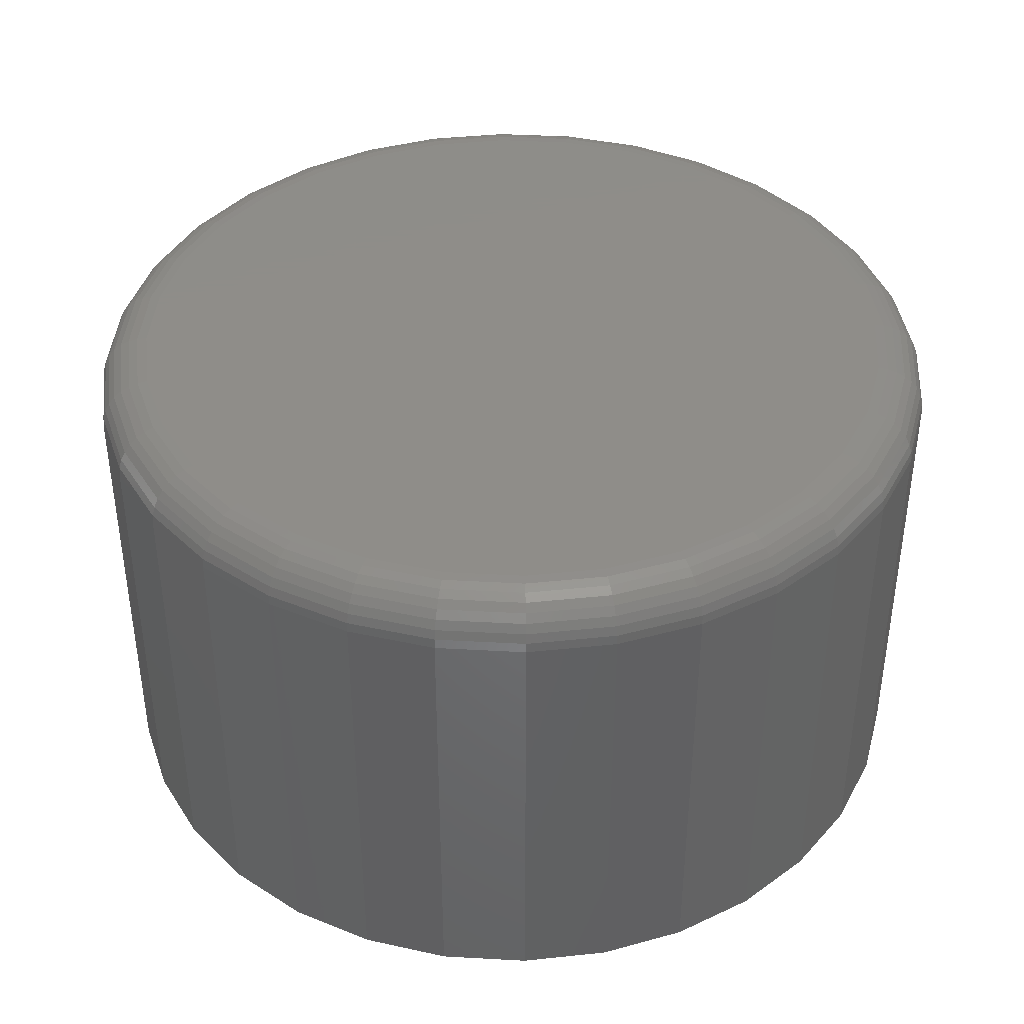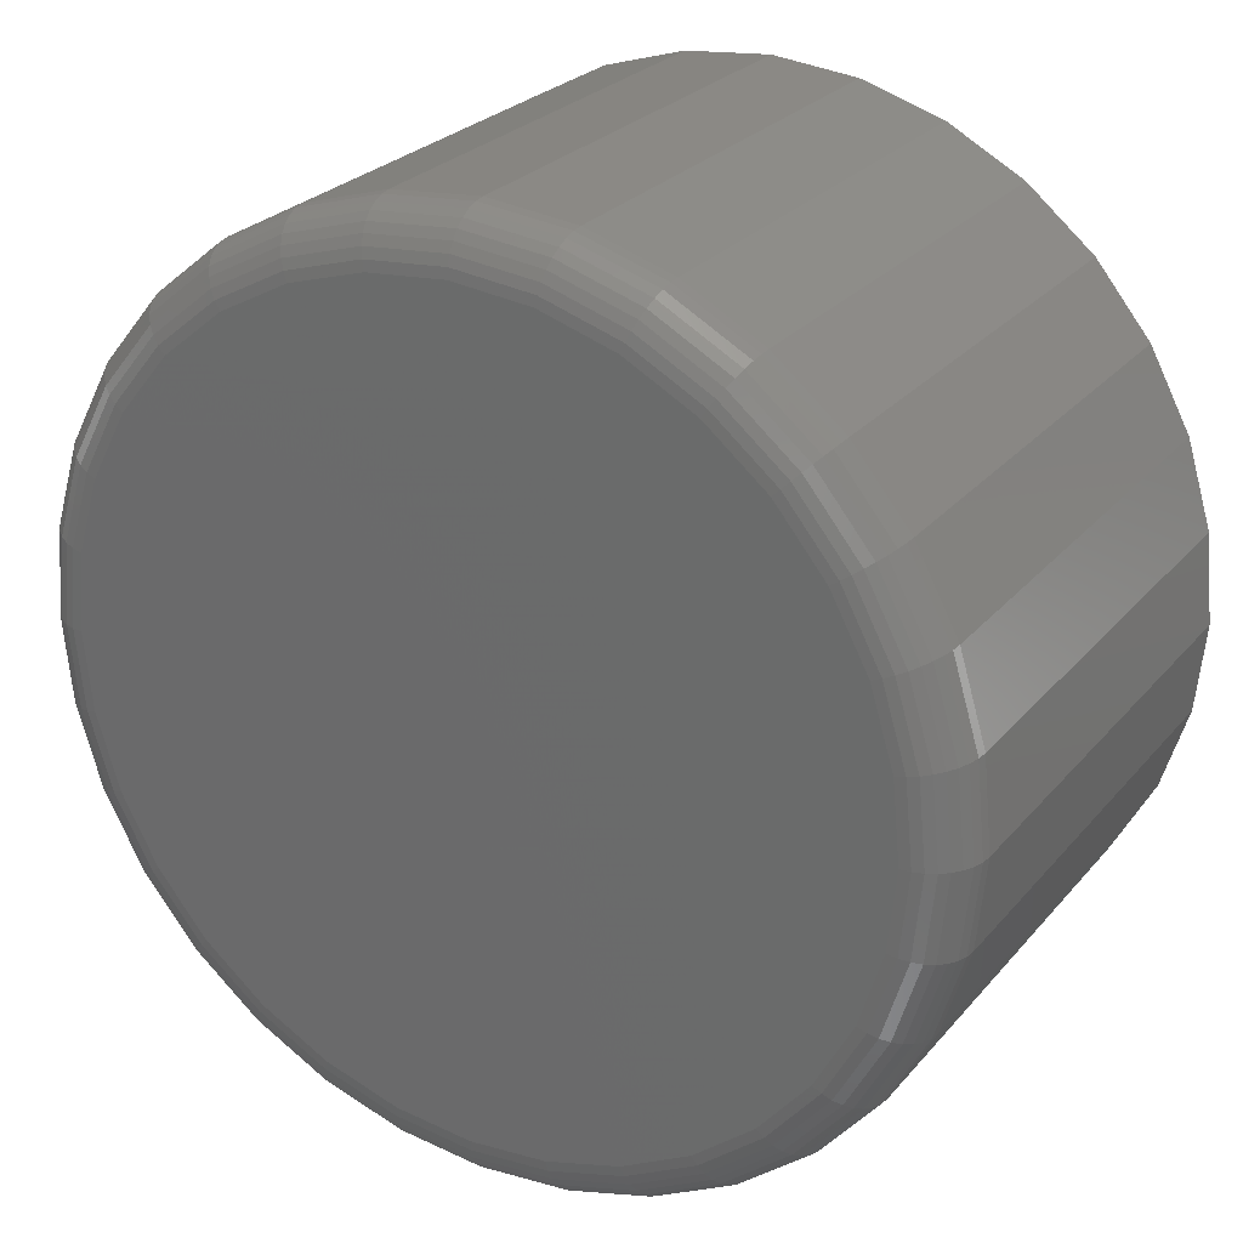
<metadata>
{"format":"stl","ext":"stl","renderer":"f3d","projection":"perspective","resolution":1024,"background":"white","views":[{"elev":40.5,"azim":144.5,"up":"+Y"},{"elev":26.1,"azim":-149.3,"up":"+Z"}]}
</metadata>
<code>
# stl→obj: 320 verts, 636 faces
v -0.3434 7.104e-17 0.09153
v -0.3317 7.227e-17 0.09038
v -0.3551 6.967e-17 0.09038
v -0.3664 6.824e-17 0.08697
v -0.3205 7.333e-17 0.08697
v -0.3767 6.678e-17 0.08143
v -0.3101 7.417e-17 0.08143
v -0.3858 6.536e-17 0.07397
v -0.301 7.477e-17 0.07397
v -0.3933 6.402e-17 0.06489
v -0.2936 7.509e-17 0.06489
v -0.3988 6.283e-17 0.05452
v -0.288 7.513e-17 0.05452
v -0.2936 7.139e-17 -0.001728
v -0.3933 6.033e-17 -0.001728
v -0.288 7.258e-17 0.008637
v -0.3858 6.065e-17 -0.01081
v -0.301 7.006e-17 -0.01081
v -0.3767 6.124e-17 -0.01827
v -0.3101 6.864e-17 -0.01827
v -0.3664 6.209e-17 -0.02381
v -0.3205 6.718e-17 -0.02381
v -0.3551 6.315e-17 -0.02722
v -0.3317 6.574e-17 -0.02722
v -0.3434 6.438e-17 -0.02837
v -0.3988 6.029e-17 0.008637
v -0.4022 6.053e-17 0.01988
v -0.2846 7.359e-17 0.01988
v -0.4034 6.105e-17 0.03158
v -0.2835 7.436e-17 0.03158
v -0.4022 6.183e-17 0.04327
v -0.2846 7.489e-17 0.04327
v -0.2757 -0.007812 0.03158
v -0.2757 -0.07812 0.03158
v -0.277 -0.007812 0.01836
v -0.277 -0.07812 0.01836
v -0.2808 -0.007812 0.005647
v -0.2808 -0.07812 0.005647
v -0.2871 -0.007812 -0.006068
v -0.2871 -0.07812 -0.006068
v -0.2955 -0.007812 -0.01634
v -0.2955 -0.07812 -0.01634
v -0.3058 -0.007812 -0.02476
v -0.3058 -0.07812 -0.02476
v -0.3175 -0.007812 -0.03103
v -0.3175 -0.07812 -0.03103
v -0.3302 -0.007812 -0.03488
v -0.3302 -0.07812 -0.03488
v -0.3434 -0.007812 -0.03618
v -0.3434 -0.07812 -0.03618
v -0.3566 -0.007812 -0.03488
v -0.3566 -0.07812 -0.03488
v -0.3694 -0.007812 -0.03103
v -0.3694 -0.07812 -0.03103
v -0.3811 -0.007812 -0.02476
v -0.3811 -0.07812 -0.02476
v -0.3913 -0.007812 -0.01634
v -0.3913 -0.07812 -0.01634
v -0.3998 -0.007812 -0.006068
v -0.3998 -0.07812 -0.006068
v -0.406 -0.007812 0.005647
v -0.406 -0.07812 0.005647
v -0.4099 -0.007812 0.01836
v -0.4099 -0.07812 0.01836
v -0.4112 -0.007812 0.03158
v -0.4112 -0.07812 0.03158
v -0.4099 -0.007812 0.0448
v -0.4099 -0.07812 0.0448
v -0.406 -0.007812 0.05751
v -0.406 -0.07812 0.05751
v -0.3998 -0.007812 0.06923
v -0.3998 -0.07812 0.06923
v -0.3913 -0.007812 0.07949
v -0.3913 -0.07812 0.07949
v -0.3811 -0.007812 0.08792
v -0.3811 -0.07812 0.08792
v -0.3694 -0.007812 0.09418
v -0.3694 -0.07812 0.09418
v -0.3566 -0.007812 0.09804
v -0.3566 -0.07812 0.09804
v -0.3434 -0.007812 0.09934
v -0.3434 -0.07812 0.09934
v -0.3302 -0.007812 0.09804
v -0.3302 -0.07812 0.09804
v -0.3175 -0.007812 0.09418
v -0.3175 -0.07812 0.09418
v -0.3058 -0.007812 0.08792
v -0.3058 -0.07812 0.08792
v -0.2955 -0.007812 0.07949
v -0.2955 -0.07812 0.07949
v -0.2871 -0.007812 0.06923
v -0.2871 -0.07812 0.06923
v -0.2808 -0.007812 0.05751
v -0.2808 -0.07812 0.05751
v -0.277 -0.007812 0.0448
v -0.277 -0.07812 0.0448
v -0.411 -0.006288 0.03158
v -0.4097 -0.006288 0.04477
v -0.4106 -0.004823 0.03158
v -0.4093 -0.004823 0.04468
v -0.4099 -0.003472 0.03158
v -0.4086 -0.003472 0.04454
v -0.4089 -0.002288 0.03158
v -0.4076 -0.002288 0.04435
v -0.4077 -0.001317 0.03158
v -0.4065 -0.001317 0.04412
v -0.4064 -0.0005947 0.03158
v -0.4052 -0.0005947 0.04386
v -0.4049 -0.0001501 0.03158
v -0.4037 -0.0001501 0.04357
v -0.2771 -0.006288 0.04477
v -0.2758 -0.006288 0.03158
v -0.2775 -0.004823 0.04468
v -0.2763 -0.004823 0.03158
v -0.2783 -0.003472 0.04454
v -0.277 -0.003472 0.03158
v -0.2792 -0.002288 0.04435
v -0.2779 -0.002288 0.03158
v -0.2804 -0.001317 0.04412
v -0.2791 -0.001317 0.03158
v -0.2817 -0.0005947 0.04386
v -0.2805 -0.0005947 0.03158
v -0.2831 -0.0001501 0.04357
v -0.2819 -0.0001501 0.03158
v -0.281 -0.006288 0.05745
v -0.2814 -0.004823 0.05728
v -0.282 -0.003472 0.05701
v -0.2829 -0.002288 0.05664
v -0.284 -0.001317 0.05618
v -0.2853 -0.0005947 0.05567
v -0.2866 -0.0001501 0.0551
v -0.2872 -0.006288 0.06914
v -0.2876 -0.004823 0.0689
v -0.2882 -0.003472 0.06849
v -0.289 -0.002288 0.06795
v -0.29 -0.001317 0.0673
v -0.2911 -0.0005947 0.06655
v -0.2923 -0.0001501 0.06573
v -0.2956 -0.006288 0.07939
v -0.2959 -0.004823 0.07907
v -0.2964 -0.003472 0.07856
v -0.2971 -0.002288 0.07788
v -0.298 -0.001317 0.07704
v -0.2989 -0.0005947 0.07608
v -0.3 -0.0001501 0.07505
v -0.3059 -0.006288 0.0878
v -0.3061 -0.004823 0.08743
v -0.3065 -0.003472 0.08683
v -0.307 -0.002288 0.08602
v -0.3077 -0.001317 0.08503
v -0.3085 -0.0005947 0.08391
v -0.3093 -0.0001501 0.08269
v -0.3175 -0.006288 0.09405
v -0.3177 -0.004823 0.09363
v -0.318 -0.003472 0.09297
v -0.3184 -0.002288 0.09207
v -0.3188 -0.001317 0.09098
v -0.3193 -0.0005947 0.08973
v -0.3199 -0.0001501 0.08837
v -0.3302 -0.006288 0.09789
v -0.3303 -0.004823 0.09746
v -0.3305 -0.003472 0.09675
v -0.3306 -0.002288 0.0958
v -0.3309 -0.001317 0.09463
v -0.3311 -0.0005947 0.09331
v -0.3314 -0.0001501 0.09187
v -0.3434 -0.006288 0.09919
v -0.3434 -0.004823 0.09875
v -0.3434 -0.003472 0.09803
v -0.3434 -0.002288 0.09705
v -0.3434 -0.001317 0.09587
v -0.3434 -0.0005947 0.09452
v -0.3434 -0.0001501 0.09305
v -0.3566 -0.006288 0.09789
v -0.3565 -0.004823 0.09746
v -0.3564 -0.003472 0.09675
v -0.3562 -0.002288 0.0958
v -0.356 -0.001317 0.09463
v -0.3557 -0.0005947 0.09331
v -0.3554 -0.0001501 0.09187
v -0.3693 -0.006288 0.09405
v -0.3691 -0.004823 0.09363
v -0.3688 -0.003472 0.09297
v -0.3685 -0.002288 0.09207
v -0.368 -0.001317 0.09098
v -0.3675 -0.0005947 0.08973
v -0.3669 -0.0001501 0.08837
v -0.381 -0.006288 0.0878
v -0.3807 -0.004823 0.08743
v -0.3803 -0.003472 0.08683
v -0.3798 -0.002288 0.08602
v -0.3791 -0.001317 0.08503
v -0.3784 -0.0005947 0.08391
v -0.3776 -0.0001501 0.08269
v -0.3912 -0.006288 0.07939
v -0.3909 -0.004823 0.07907
v -0.3904 -0.003472 0.07856
v -0.3897 -0.002288 0.07788
v -0.3889 -0.001317 0.07704
v -0.3879 -0.0005947 0.07608
v -0.3869 -0.0001501 0.07505
v -0.3996 -0.006288 0.06914
v -0.3993 -0.004823 0.0689
v -0.3987 -0.003472 0.06849
v -0.3979 -0.002288 0.06795
v -0.3969 -0.001317 0.0673
v -0.3958 -0.0005947 0.06655
v -0.3945 -0.0001501 0.06573
v -0.4059 -0.006288 0.05745
v -0.4055 -0.004823 0.05728
v -0.4048 -0.003472 0.05701
v -0.4039 -0.002288 0.05664
v -0.4028 -0.001317 0.05618
v -0.4016 -0.0005947 0.05567
v -0.4002 -0.0001501 0.0551
v -0.2771 -0.006288 0.01839
v -0.2775 -0.004823 0.01848
v -0.2783 -0.003472 0.01862
v -0.2792 -0.002288 0.01881
v -0.2804 -0.001317 0.01904
v -0.2817 -0.0005947 0.0193
v -0.2831 -0.0001501 0.01959
v -0.4097 -0.006288 0.01839
v -0.4093 -0.004823 0.01848
v -0.4086 -0.003472 0.01862
v -0.4076 -0.002288 0.01881
v -0.4065 -0.001317 0.01904
v -0.4052 -0.0005947 0.0193
v -0.4037 -0.0001501 0.01959
v -0.4059 -0.006288 0.005705
v -0.4055 -0.004823 0.005875
v -0.4048 -0.003472 0.006151
v -0.4039 -0.002288 0.006523
v -0.4028 -0.001317 0.006976
v -0.4016 -0.0005947 0.007493
v -0.4002 -0.0001501 0.008054
v -0.3996 -0.006288 -0.005985
v -0.3993 -0.004823 -0.005738
v -0.3987 -0.003472 -0.005337
v -0.3979 -0.002288 -0.004797
v -0.3969 -0.001317 -0.004139
v -0.3958 -0.0005947 -0.003389
v -0.3945 -0.0001501 -0.002575
v -0.3912 -0.006288 -0.01623
v -0.3909 -0.004823 -0.01592
v -0.3904 -0.003472 -0.01541
v -0.3897 -0.002288 -0.01472
v -0.3889 -0.001317 -0.01388
v -0.3879 -0.0005947 -0.01293
v -0.3869 -0.0001501 -0.01189
v -0.381 -0.006288 -0.02464
v -0.3807 -0.004823 -0.02427
v -0.3803 -0.003472 -0.02367
v -0.3798 -0.002288 -0.02286
v -0.3791 -0.001317 -0.02188
v -0.3784 -0.0005947 -0.02075
v -0.3776 -0.0001501 -0.01954
v -0.3693 -0.006288 -0.03089
v -0.3691 -0.004823 -0.03048
v -0.3688 -0.003472 -0.02981
v -0.3685 -0.002288 -0.02891
v -0.368 -0.001317 -0.02782
v -0.3675 -0.0005947 -0.02657
v -0.3669 -0.0001501 -0.02522
v -0.3566 -0.006288 -0.03473
v -0.3565 -0.004823 -0.0343
v -0.3564 -0.003472 -0.03359
v -0.3562 -0.002288 -0.03264
v -0.356 -0.001317 -0.03148
v -0.3557 -0.0005947 -0.03015
v -0.3554 -0.0001501 -0.02871
v -0.3434 -0.006288 -0.03603
v -0.3434 -0.004823 -0.03559
v -0.3434 -0.003472 -0.03487
v -0.3434 -0.002288 -0.0339
v -0.3434 -0.001317 -0.03271
v -0.3434 -0.0005947 -0.03136
v -0.3434 -0.0001501 -0.0299
v -0.3302 -0.006288 -0.03473
v -0.3303 -0.004823 -0.0343
v -0.3305 -0.003472 -0.03359
v -0.3306 -0.002288 -0.03264
v -0.3309 -0.001317 -0.03148
v -0.3311 -0.0005947 -0.03015
v -0.3314 -0.0001501 -0.02871
v -0.3175 -0.006288 -0.03089
v -0.3177 -0.004823 -0.03048
v -0.318 -0.003472 -0.02981
v -0.3184 -0.002288 -0.02891
v -0.3188 -0.001317 -0.02782
v -0.3193 -0.0005947 -0.02657
v -0.3199 -0.0001501 -0.02522
v -0.3059 -0.006288 -0.02464
v -0.3061 -0.004823 -0.02427
v -0.3065 -0.003472 -0.02367
v -0.307 -0.002288 -0.02286
v -0.3077 -0.001317 -0.02188
v -0.3085 -0.0005947 -0.02075
v -0.3093 -0.0001501 -0.01954
v -0.2956 -0.006288 -0.01623
v -0.2959 -0.004823 -0.01592
v -0.2964 -0.003472 -0.01541
v -0.2971 -0.002288 -0.01472
v -0.298 -0.001317 -0.01388
v -0.2989 -0.0005947 -0.01293
v -0.3 -0.0001501 -0.01189
v -0.2872 -0.006288 -0.005985
v -0.2876 -0.004823 -0.005738
v -0.2882 -0.003472 -0.005337
v -0.289 -0.002288 -0.004797
v -0.29 -0.001317 -0.004139
v -0.2911 -0.0005947 -0.003389
v -0.2923 -0.0001501 -0.002575
v -0.281 -0.006288 0.005705
v -0.2814 -0.004823 0.005875
v -0.282 -0.003472 0.006151
v -0.2829 -0.002288 0.006523
v -0.284 -0.001317 0.006976
v -0.2853 -0.0005947 0.007493
v -0.2866 -0.0001501 0.008054
f 1 2 3
f 4 3 2
f 5 4 2
f 6 4 5
f 7 6 5
f 8 6 7
f 9 8 7
f 10 8 9
f 11 10 9
f 12 10 11
f 13 12 11
f 14 15 16
f 17 15 14
f 18 17 14
f 19 17 18
f 20 19 18
f 21 19 20
f 22 21 20
f 23 21 22
f 24 23 22
f 25 23 24
f 15 26 16
f 16 26 27
f 16 27 28
f 28 27 29
f 28 29 30
f 30 29 31
f 30 31 32
f 32 31 12
f 32 12 13
f 33 34 35
f 35 34 36
f 35 36 37
f 37 36 38
f 37 38 39
f 39 38 40
f 39 40 41
f 41 40 42
f 41 42 43
f 43 42 44
f 43 44 45
f 45 44 46
f 45 46 47
f 47 46 48
f 47 48 49
f 49 48 50
f 49 50 51
f 51 50 52
f 51 52 53
f 53 52 54
f 53 54 55
f 55 54 56
f 55 56 57
f 57 56 58
f 57 58 59
f 59 58 60
f 59 60 61
f 61 60 62
f 61 62 63
f 63 62 64
f 63 64 65
f 65 64 66
f 65 66 67
f 67 66 68
f 67 68 69
f 69 68 70
f 69 70 71
f 71 70 72
f 71 72 73
f 73 72 74
f 73 74 75
f 75 74 76
f 75 76 77
f 77 76 78
f 77 78 79
f 79 78 80
f 79 80 81
f 81 80 82
f 81 82 83
f 83 82 84
f 83 84 85
f 85 84 86
f 85 86 87
f 87 86 88
f 87 88 89
f 89 88 90
f 89 90 91
f 91 90 92
f 91 92 93
f 93 92 94
f 93 94 95
f 95 94 96
f 95 96 33
f 33 96 34
f 65 67 97
f 97 67 98
f 97 98 99
f 99 98 100
f 99 100 101
f 101 100 102
f 101 102 103
f 103 102 104
f 103 104 105
f 105 104 106
f 105 106 107
f 107 106 108
f 107 108 109
f 109 108 110
f 109 110 29
f 29 110 31
f 95 33 111
f 111 33 112
f 111 112 113
f 113 112 114
f 113 114 115
f 115 114 116
f 115 116 117
f 117 116 118
f 117 118 119
f 119 118 120
f 119 120 121
f 121 120 122
f 121 122 123
f 123 122 124
f 123 124 32
f 32 124 30
f 93 95 125
f 125 95 111
f 125 111 126
f 126 111 113
f 126 113 127
f 127 113 115
f 127 115 128
f 128 115 117
f 128 117 129
f 129 117 119
f 129 119 130
f 130 119 121
f 130 121 131
f 131 121 123
f 131 123 13
f 13 123 32
f 91 93 132
f 132 93 125
f 132 125 133
f 133 125 126
f 133 126 134
f 134 126 127
f 134 127 135
f 135 127 128
f 135 128 136
f 136 128 129
f 136 129 137
f 137 129 130
f 137 130 138
f 138 130 131
f 138 131 11
f 11 131 13
f 89 91 139
f 139 91 132
f 139 132 140
f 140 132 133
f 140 133 141
f 141 133 134
f 141 134 142
f 142 134 135
f 142 135 143
f 143 135 136
f 143 136 144
f 144 136 137
f 144 137 145
f 145 137 138
f 145 138 9
f 9 138 11
f 87 89 146
f 146 89 139
f 146 139 147
f 147 139 140
f 147 140 148
f 148 140 141
f 148 141 149
f 149 141 142
f 149 142 150
f 150 142 143
f 150 143 151
f 151 143 144
f 151 144 152
f 152 144 145
f 152 145 7
f 7 145 9
f 85 87 153
f 153 87 146
f 153 146 154
f 154 146 147
f 154 147 155
f 155 147 148
f 155 148 156
f 156 148 149
f 156 149 157
f 157 149 150
f 157 150 158
f 158 150 151
f 158 151 159
f 159 151 152
f 159 152 5
f 5 152 7
f 83 85 160
f 160 85 153
f 160 153 161
f 161 153 154
f 161 154 162
f 162 154 155
f 162 155 163
f 163 155 156
f 163 156 164
f 164 156 157
f 164 157 165
f 165 157 158
f 165 158 166
f 166 158 159
f 166 159 2
f 2 159 5
f 81 83 167
f 167 83 160
f 167 160 168
f 168 160 161
f 168 161 169
f 169 161 162
f 169 162 170
f 170 162 163
f 170 163 171
f 171 163 164
f 171 164 172
f 172 164 165
f 172 165 173
f 173 165 166
f 173 166 1
f 1 166 2
f 79 81 174
f 174 81 167
f 174 167 175
f 175 167 168
f 175 168 176
f 176 168 169
f 176 169 177
f 177 169 170
f 177 170 178
f 178 170 171
f 178 171 179
f 179 171 172
f 179 172 180
f 180 172 173
f 180 173 3
f 3 173 1
f 77 79 181
f 181 79 174
f 181 174 182
f 182 174 175
f 182 175 183
f 183 175 176
f 183 176 184
f 184 176 177
f 184 177 185
f 185 177 178
f 185 178 186
f 186 178 179
f 186 179 187
f 187 179 180
f 187 180 4
f 4 180 3
f 75 77 188
f 188 77 181
f 188 181 189
f 189 181 182
f 189 182 190
f 190 182 183
f 190 183 191
f 191 183 184
f 191 184 192
f 192 184 185
f 192 185 193
f 193 185 186
f 193 186 194
f 194 186 187
f 194 187 6
f 6 187 4
f 73 75 195
f 195 75 188
f 195 188 196
f 196 188 189
f 196 189 197
f 197 189 190
f 197 190 198
f 198 190 191
f 198 191 199
f 199 191 192
f 199 192 200
f 200 192 193
f 200 193 201
f 201 193 194
f 201 194 8
f 8 194 6
f 71 73 202
f 202 73 195
f 202 195 203
f 203 195 196
f 203 196 204
f 204 196 197
f 204 197 205
f 205 197 198
f 205 198 206
f 206 198 199
f 206 199 207
f 207 199 200
f 207 200 208
f 208 200 201
f 208 201 10
f 10 201 8
f 69 71 209
f 209 71 202
f 209 202 210
f 210 202 203
f 210 203 211
f 211 203 204
f 211 204 212
f 212 204 205
f 212 205 213
f 213 205 206
f 213 206 214
f 214 206 207
f 214 207 215
f 215 207 208
f 215 208 12
f 12 208 10
f 67 69 98
f 98 69 209
f 98 209 100
f 100 209 210
f 100 210 102
f 102 210 211
f 102 211 104
f 104 211 212
f 104 212 106
f 106 212 213
f 106 213 108
f 108 213 214
f 108 214 110
f 110 214 215
f 110 215 31
f 31 215 12
f 33 35 112
f 112 35 216
f 112 216 114
f 114 216 217
f 114 217 116
f 116 217 218
f 116 218 118
f 118 218 219
f 118 219 120
f 120 219 220
f 120 220 122
f 122 220 221
f 122 221 124
f 124 221 222
f 124 222 30
f 30 222 28
f 63 65 223
f 223 65 97
f 223 97 224
f 224 97 99
f 224 99 225
f 225 99 101
f 225 101 226
f 226 101 103
f 226 103 227
f 227 103 105
f 227 105 228
f 228 105 107
f 228 107 229
f 229 107 109
f 229 109 27
f 27 109 29
f 61 63 230
f 230 63 223
f 230 223 231
f 231 223 224
f 231 224 232
f 232 224 225
f 232 225 233
f 233 225 226
f 233 226 234
f 234 226 227
f 234 227 235
f 235 227 228
f 235 228 236
f 236 228 229
f 236 229 26
f 26 229 27
f 59 61 237
f 237 61 230
f 237 230 238
f 238 230 231
f 238 231 239
f 239 231 232
f 239 232 240
f 240 232 233
f 240 233 241
f 241 233 234
f 241 234 242
f 242 234 235
f 242 235 243
f 243 235 236
f 243 236 15
f 15 236 26
f 57 59 244
f 244 59 237
f 244 237 245
f 245 237 238
f 245 238 246
f 246 238 239
f 246 239 247
f 247 239 240
f 247 240 248
f 248 240 241
f 248 241 249
f 249 241 242
f 249 242 250
f 250 242 243
f 250 243 17
f 17 243 15
f 55 57 251
f 251 57 244
f 251 244 252
f 252 244 245
f 252 245 253
f 253 245 246
f 253 246 254
f 254 246 247
f 254 247 255
f 255 247 248
f 255 248 256
f 256 248 249
f 256 249 257
f 257 249 250
f 257 250 19
f 19 250 17
f 53 55 258
f 258 55 251
f 258 251 259
f 259 251 252
f 259 252 260
f 260 252 253
f 260 253 261
f 261 253 254
f 261 254 262
f 262 254 255
f 262 255 263
f 263 255 256
f 263 256 264
f 264 256 257
f 264 257 21
f 21 257 19
f 51 53 265
f 265 53 258
f 265 258 266
f 266 258 259
f 266 259 267
f 267 259 260
f 267 260 268
f 268 260 261
f 268 261 269
f 269 261 262
f 269 262 270
f 270 262 263
f 270 263 271
f 271 263 264
f 271 264 23
f 23 264 21
f 49 51 272
f 272 51 265
f 272 265 273
f 273 265 266
f 273 266 274
f 274 266 267
f 274 267 275
f 275 267 268
f 275 268 276
f 276 268 269
f 276 269 277
f 277 269 270
f 277 270 278
f 278 270 271
f 278 271 25
f 25 271 23
f 47 49 279
f 279 49 272
f 279 272 280
f 280 272 273
f 280 273 281
f 281 273 274
f 281 274 282
f 282 274 275
f 282 275 283
f 283 275 276
f 283 276 284
f 284 276 277
f 284 277 285
f 285 277 278
f 285 278 24
f 24 278 25
f 45 47 286
f 286 47 279
f 286 279 287
f 287 279 280
f 287 280 288
f 288 280 281
f 288 281 289
f 289 281 282
f 289 282 290
f 290 282 283
f 290 283 291
f 291 283 284
f 291 284 292
f 292 284 285
f 292 285 22
f 22 285 24
f 43 45 293
f 293 45 286
f 293 286 294
f 294 286 287
f 294 287 295
f 295 287 288
f 295 288 296
f 296 288 289
f 296 289 297
f 297 289 290
f 297 290 298
f 298 290 291
f 298 291 299
f 299 291 292
f 299 292 20
f 20 292 22
f 41 43 300
f 300 43 293
f 300 293 301
f 301 293 294
f 301 294 302
f 302 294 295
f 302 295 303
f 303 295 296
f 303 296 304
f 304 296 297
f 304 297 305
f 305 297 298
f 305 298 306
f 306 298 299
f 306 299 18
f 18 299 20
f 39 41 307
f 307 41 300
f 307 300 308
f 308 300 301
f 308 301 309
f 309 301 302
f 309 302 310
f 310 302 303
f 310 303 311
f 311 303 304
f 311 304 312
f 312 304 305
f 312 305 313
f 313 305 306
f 313 306 14
f 14 306 18
f 37 39 314
f 314 39 307
f 314 307 315
f 315 307 308
f 315 308 316
f 316 308 309
f 316 309 317
f 317 309 310
f 317 310 318
f 318 310 311
f 318 311 319
f 319 311 312
f 319 312 320
f 320 312 313
f 320 313 16
f 16 313 14
f 35 37 216
f 216 37 314
f 216 314 217
f 217 314 315
f 217 315 218
f 218 315 316
f 218 316 219
f 219 316 317
f 219 317 220
f 220 317 318
f 220 318 221
f 221 318 319
f 221 319 222
f 222 319 320
f 222 320 28
f 28 320 16
f 80 84 82
f 84 80 78
f 84 78 86
f 86 78 76
f 86 76 88
f 88 76 74
f 88 74 90
f 90 74 72
f 90 72 92
f 40 58 42
f 42 58 56
f 42 56 44
f 44 56 54
f 44 54 46
f 46 54 52
f 46 52 48
f 48 52 50
f 92 72 94
f 94 72 70
f 94 70 96
f 96 70 68
f 96 68 34
f 34 68 66
f 34 66 36
f 36 66 64
f 36 64 38
f 38 64 62
f 38 62 40
f 40 62 60
f 40 60 58

</code>
